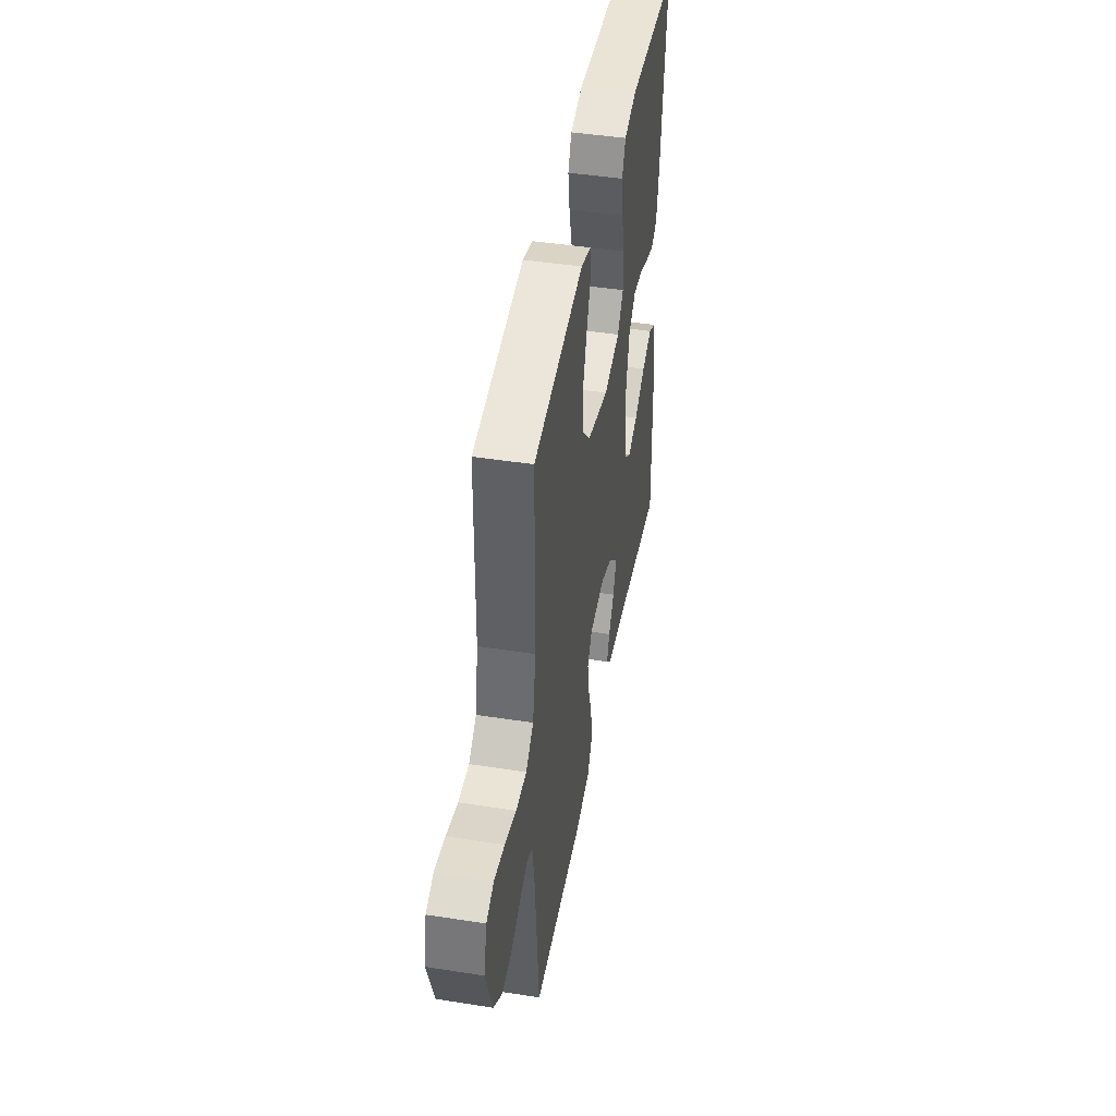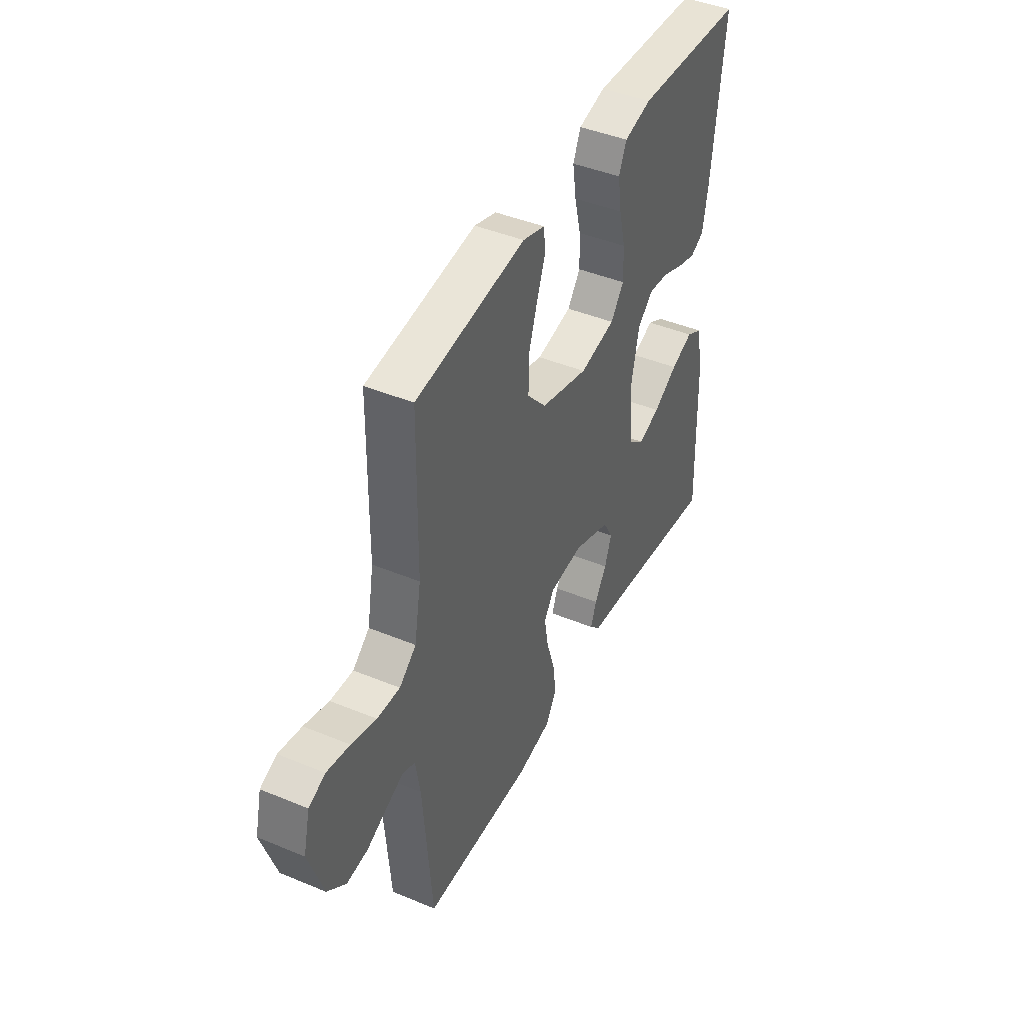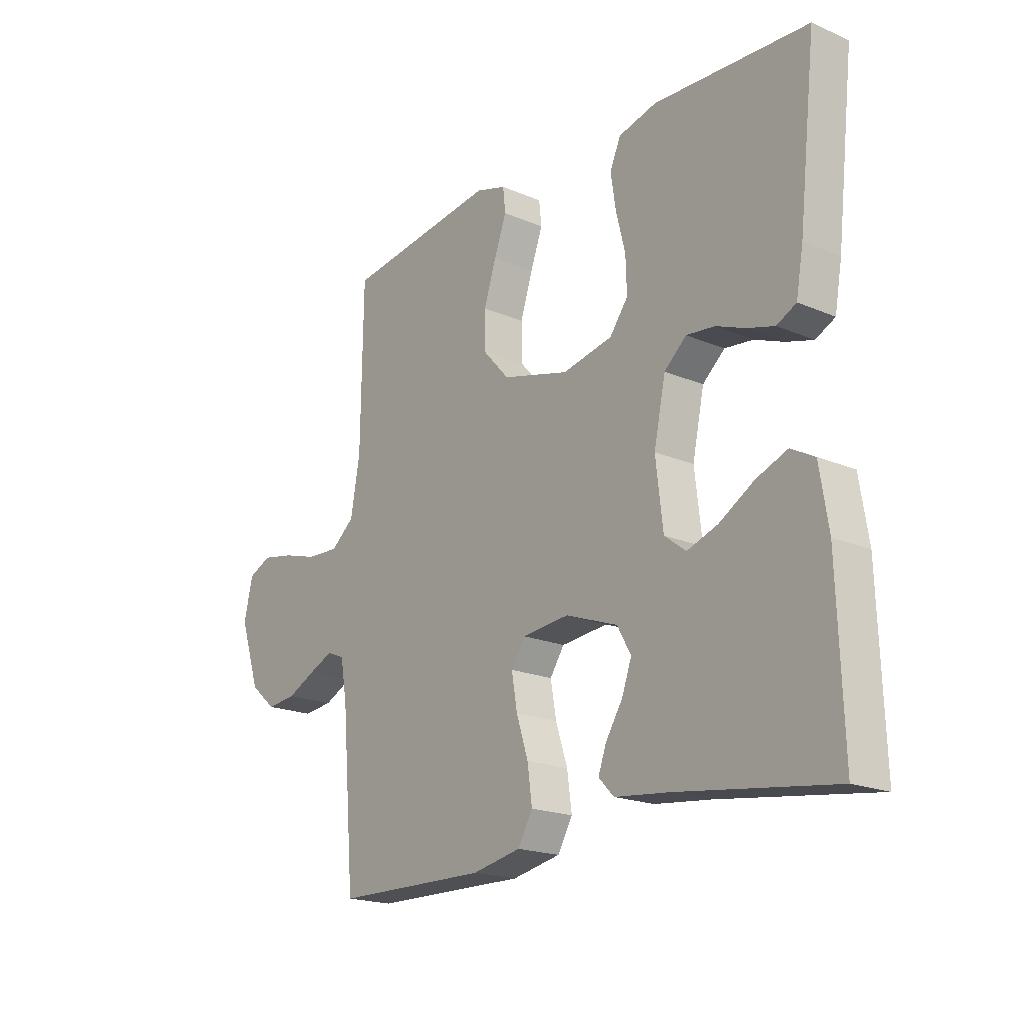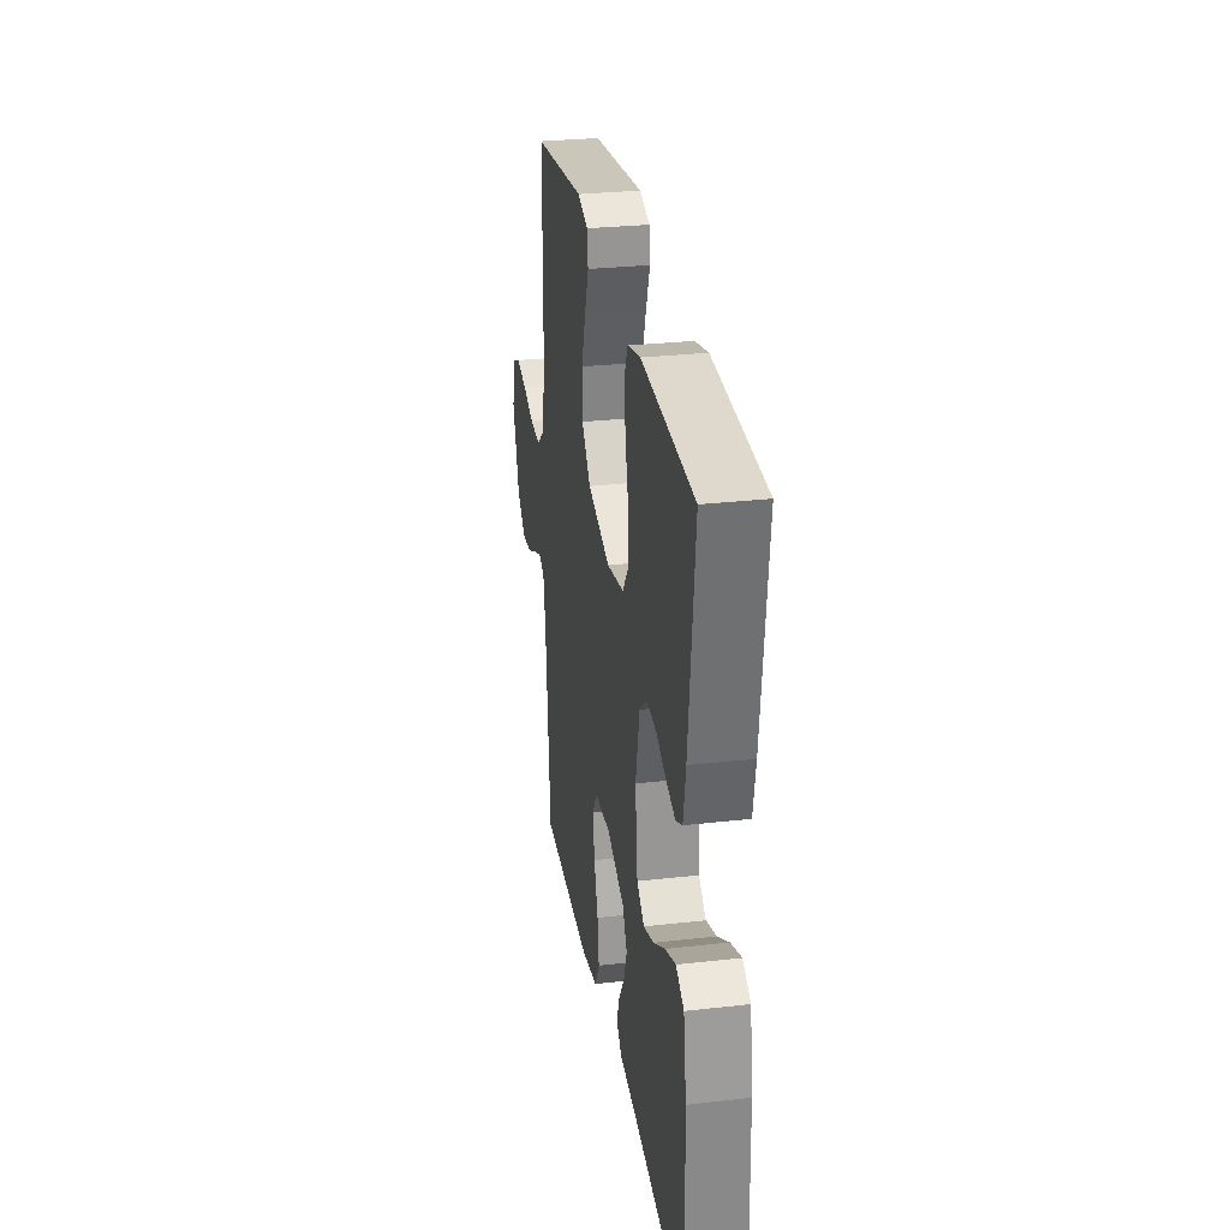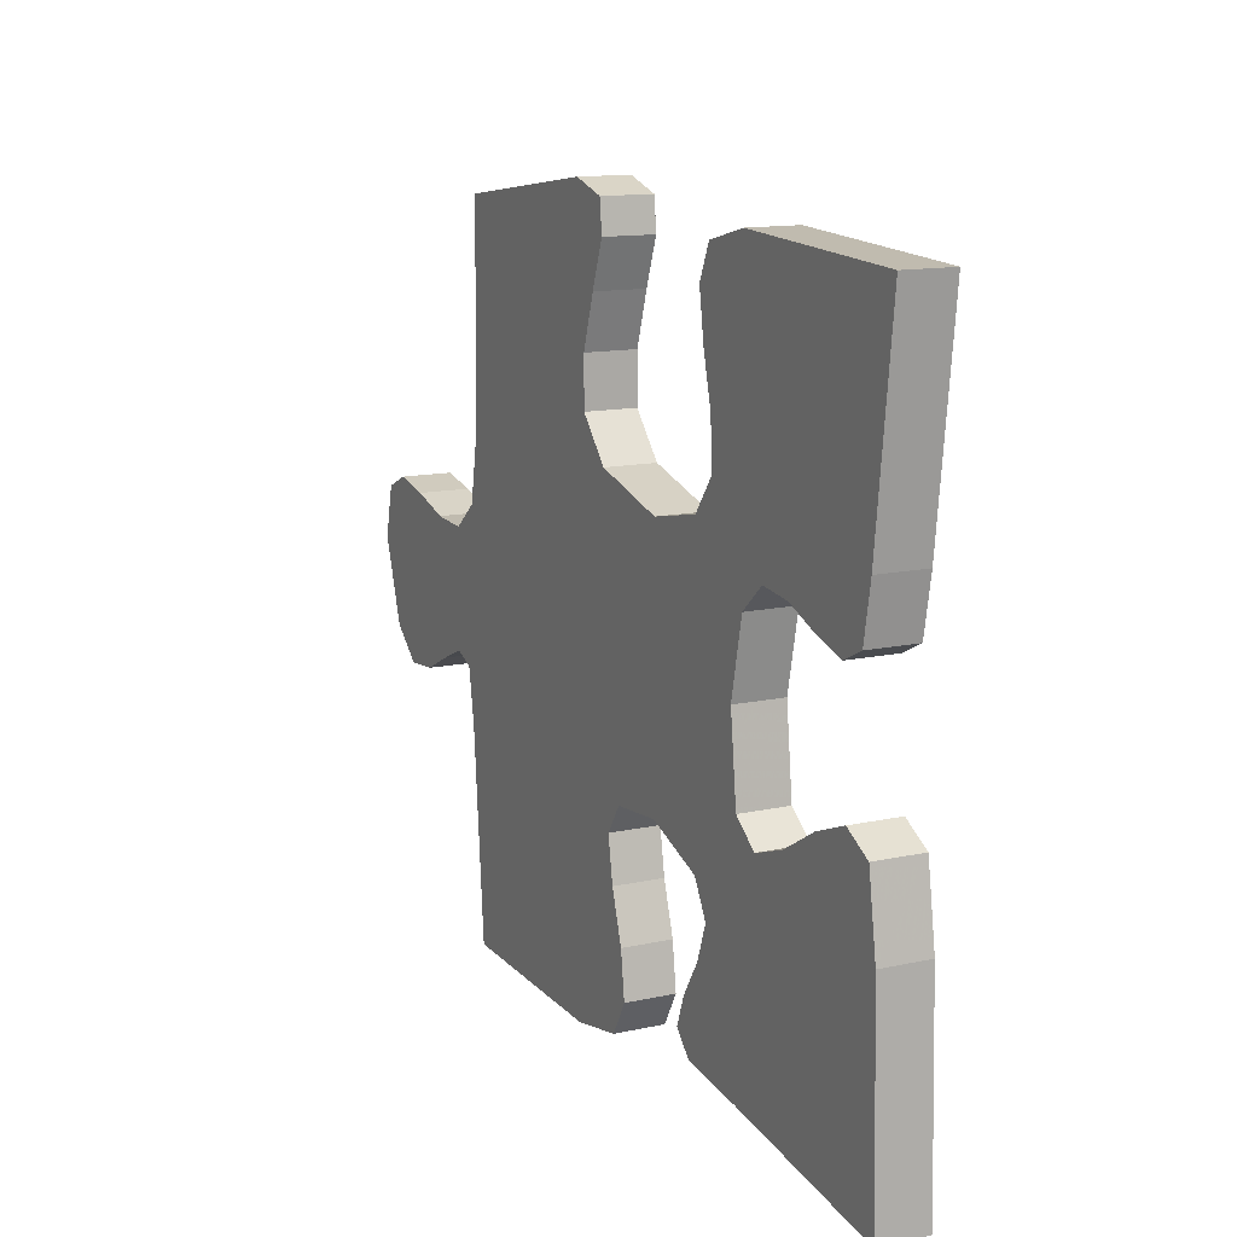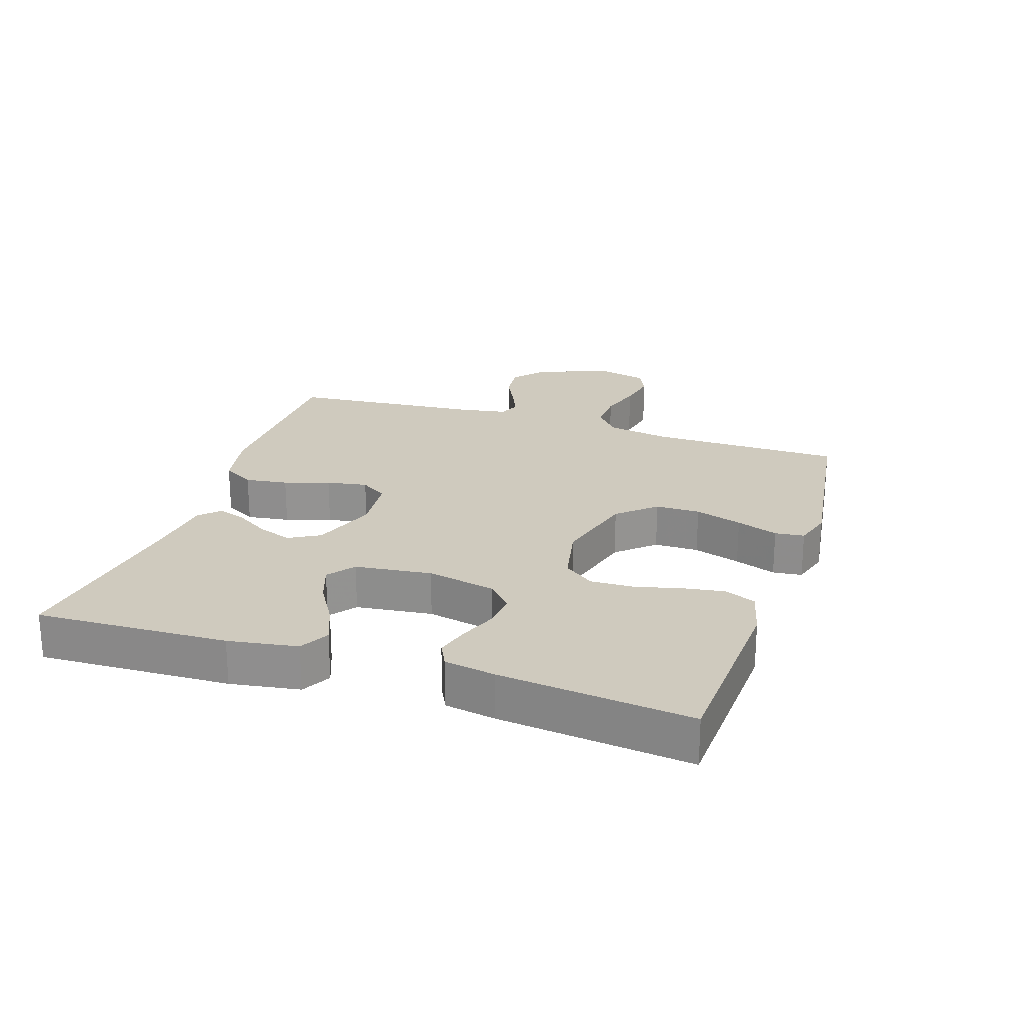
<metadata>
{"format":"obj","ext":"obj","renderer":"f3d","projection":"perspective","resolution":1024,"background":"white","views":[{"elev":44.9,"azim":100.3,"up":"+Z"},{"elev":43.4,"azim":116.1,"up":"+Z"},{"elev":-19.3,"azim":-128.7,"up":"+Z"},{"elev":29.1,"azim":-99.5,"up":"+Z"},{"elev":13.4,"azim":-116.3,"up":"+Z"},{"elev":23.2,"azim":-71.8,"up":"+Y"}]}
</metadata>
<code>
v 0.5 0.07 0.5
v 0.504 0.07 0.2
v 0.522 0.07 0.098
v 0.568 0.07 0.06
v 0.631 0.07 0.063
v 0.699 0.07 0.083
v 0.762 0.07 0.095
v 0.807 0.07 0.075
v 0.825 0.07 0
v 0.785 0.07 -0.12
v 0.734 0.07 -0.163
v 0.676 0.07 -0.157
v 0.62 0.07 -0.13
v 0.572 0.07 -0.109
v 0.538 0.07 -0.123
v 0.525 0.07 -0.2
v 0.5 0.07 -0.5
v 0.2 0.07 -0.504
v 0.105 0.07 -0.485
v 0.076 0.07 -0.435
v 0.085 0.07 -0.368
v 0.108 0.07 -0.297
v 0.119 0.07 -0.233
v 0.091 0.07 -0.191
v 0 0.07 -0.182
v -0.102 0.07 -0.219
v -0.129 0.07 -0.267
v -0.11 0.07 -0.32
v -0.077 0.07 -0.372
v -0.061 0.07 -0.416
v -0.091 0.07 -0.447
v -0.2 0.07 -0.459
v -0.5 0.07 -0.5
v -0.49 0.07 -0.2
v -0.473 0.07 -0.092
v -0.427 0.07 -0.067
v -0.366 0.07 -0.091
v -0.299 0.07 -0.131
v -0.239 0.07 -0.152
v -0.197 0.07 -0.12
v -0.183 0.07 0
v -0.206 0.07 0.108
v -0.249 0.07 0.146
v -0.304 0.07 0.14
v -0.362 0.07 0.117
v -0.414 0.07 0.102
v -0.452 0.07 0.121
v -0.466 0.07 0.2
v -0.5 0.07 0.5
v -0.2 0.07 0.515
v -0.125 0.07 0.496
v -0.104 0.07 0.448
v -0.114 0.07 0.382
v -0.132 0.07 0.31
v -0.134 0.07 0.243
v -0.098 0.07 0.195
v 0 0.07 0.175
v 0.131 0.07 0.21
v 0.183 0.07 0.268
v 0.183 0.07 0.338
v 0.159 0.07 0.412
v 0.135 0.07 0.477
v 0.14 0.07 0.523
v 0.2 0.07 0.541
v 0.5 0 0.5
v 0.504 0 0.2
v 0.522 0 0.098
v 0.568 0 0.06
v 0.631 0 0.063
v 0.699 0 0.083
v 0.762 0 0.095
v 0.807 0 0.075
v 0.825 0 0
v 0.785 0 -0.12
v 0.734 0 -0.163
v 0.676 0 -0.157
v 0.62 0 -0.13
v 0.572 0 -0.109
v 0.538 0 -0.123
v 0.525 0 -0.2
v 0.5 0 -0.5
v 0.2 0 -0.504
v 0.105 0 -0.485
v 0.076 0 -0.435
v 0.085 0 -0.368
v 0.108 0 -0.297
v 0.119 0 -0.233
v 0.091 0 -0.191
v 0 0 -0.182
v -0.102 0 -0.219
v -0.129 0 -0.267
v -0.11 0 -0.32
v -0.077 0 -0.372
v -0.061 0 -0.416
v -0.091 0 -0.447
v -0.2 0 -0.459
v -0.5 0 -0.5
v -0.49 0 -0.2
v -0.473 0 -0.092
v -0.427 0 -0.067
v -0.366 0 -0.091
v -0.299 0 -0.131
v -0.239 0 -0.152
v -0.197 0 -0.12
v -0.183 0 0
v -0.206 0 0.108
v -0.249 0 0.146
v -0.304 0 0.14
v -0.362 0 0.117
v -0.414 0 0.102
v -0.452 0 0.121
v -0.466 0 0.2
v -0.5 0 0.5
v -0.2 0 0.515
v -0.125 0 0.496
v -0.104 0 0.448
v -0.114 0 0.382
v -0.132 0 0.31
v -0.134 0 0.243
v -0.098 0 0.195
v 0 0 0.175
v 0.131 0 0.21
v 0.183 0 0.268
v 0.183 0 0.338
v 0.159 0 0.412
v 0.135 0 0.477
v 0.14 0 0.523
v 0.2 0 0.541
f 64 1 2
f 63 64 2
f 62 63 2
f 61 62 2
f 60 61 2 3
f 59 60 3 4
f 58 59 4
f 57 58 4
f 52 53 54
f 51 52 54
f 50 51 54
f 49 50 54
f 48 49 54
f 47 48 54
f 46 47 54
f 45 46 54
f 44 45 54
f 43 44 54 55
f 42 43 55 56
f 36 37 38
f 35 36 38
f 34 35 38
f 33 34 38
f 32 33 38
f 32 38 39
f 31 32 39
f 30 31 39
f 29 30 39
f 28 29 39
f 27 28 39 40
f 20 21 22
f 19 20 22
f 18 19 22
f 17 18 22
f 16 17 22
f 15 16 22 23
f 14 15 23 24
f 11 12 13
f 10 11 13
f 9 10 13
f 8 9 13
f 7 8 13
f 6 7 13
f 5 6 13
f 4 5 13 14
f 14 24 25
f 4 14 25
f 57 4 25
f 57 25 26
f 56 57 26
f 42 56 26
f 41 42 26
f 26 27 40 41
f 66 65 128
f 66 128 127
f 66 127 126
f 66 126 125
f 67 66 125 124
f 68 67 124 123
f 68 123 122
f 68 122 121
f 118 117 116
f 118 116 115
f 118 115 114
f 118 114 113
f 118 113 112
f 118 112 111
f 118 111 110
f 118 110 109
f 118 109 108
f 119 118 108 107
f 120 119 107 106
f 102 101 100
f 102 100 99
f 102 99 98
f 102 98 97
f 102 97 96
f 103 102 96
f 103 96 95
f 103 95 94
f 103 94 93
f 103 93 92
f 104 103 92 91
f 86 85 84
f 86 84 83
f 86 83 82
f 86 82 81
f 86 81 80
f 87 86 80 79
f 88 87 79 78
f 77 76 75
f 77 75 74
f 77 74 73
f 77 73 72
f 77 72 71
f 77 71 70
f 77 70 69
f 78 77 69 68
f 89 88 78
f 89 78 68
f 89 68 121
f 90 89 121
f 90 121 120
f 90 120 106
f 90 106 105
f 105 104 91 90
f 1 65 66 2
f 2 66 67 3
f 3 67 68 4
f 4 68 69 5
f 5 69 70 6
f 6 70 71 7
f 7 71 72 8
f 8 72 73 9
f 9 73 74 10
f 10 74 75 11
f 11 75 76 12
f 12 76 77 13
f 13 77 78 14
f 14 78 79 15
f 15 79 80 16
f 16 80 81 17
f 17 81 82 18
f 18 82 83 19
f 19 83 84 20
f 20 84 85 21
f 21 85 86 22
f 22 86 87 23
f 23 87 88 24
f 24 88 89 25
f 25 89 90 26
f 26 90 91 27
f 27 91 92 28
f 28 92 93 29
f 29 93 94 30
f 30 94 95 31
f 31 95 96 32
f 32 96 97 33
f 33 97 98 34
f 34 98 99 35
f 35 99 100 36
f 36 100 101 37
f 37 101 102 38
f 38 102 103 39
f 39 103 104 40
f 40 104 105 41
f 41 105 106 42
f 42 106 107 43
f 43 107 108 44
f 44 108 109 45
f 45 109 110 46
f 46 110 111 47
f 47 111 112 48
f 48 112 113 49
f 49 113 114 50
f 50 114 115 51
f 51 115 116 52
f 52 116 117 53
f 53 117 118 54
f 54 118 119 55
f 55 119 120 56
f 56 120 121 57
f 57 121 122 58
f 58 122 123 59
f 59 123 124 60
f 60 124 125 61
f 61 125 126 62
f 62 126 127 63
f 63 127 128 64
f 64 128 65 1

</code>
